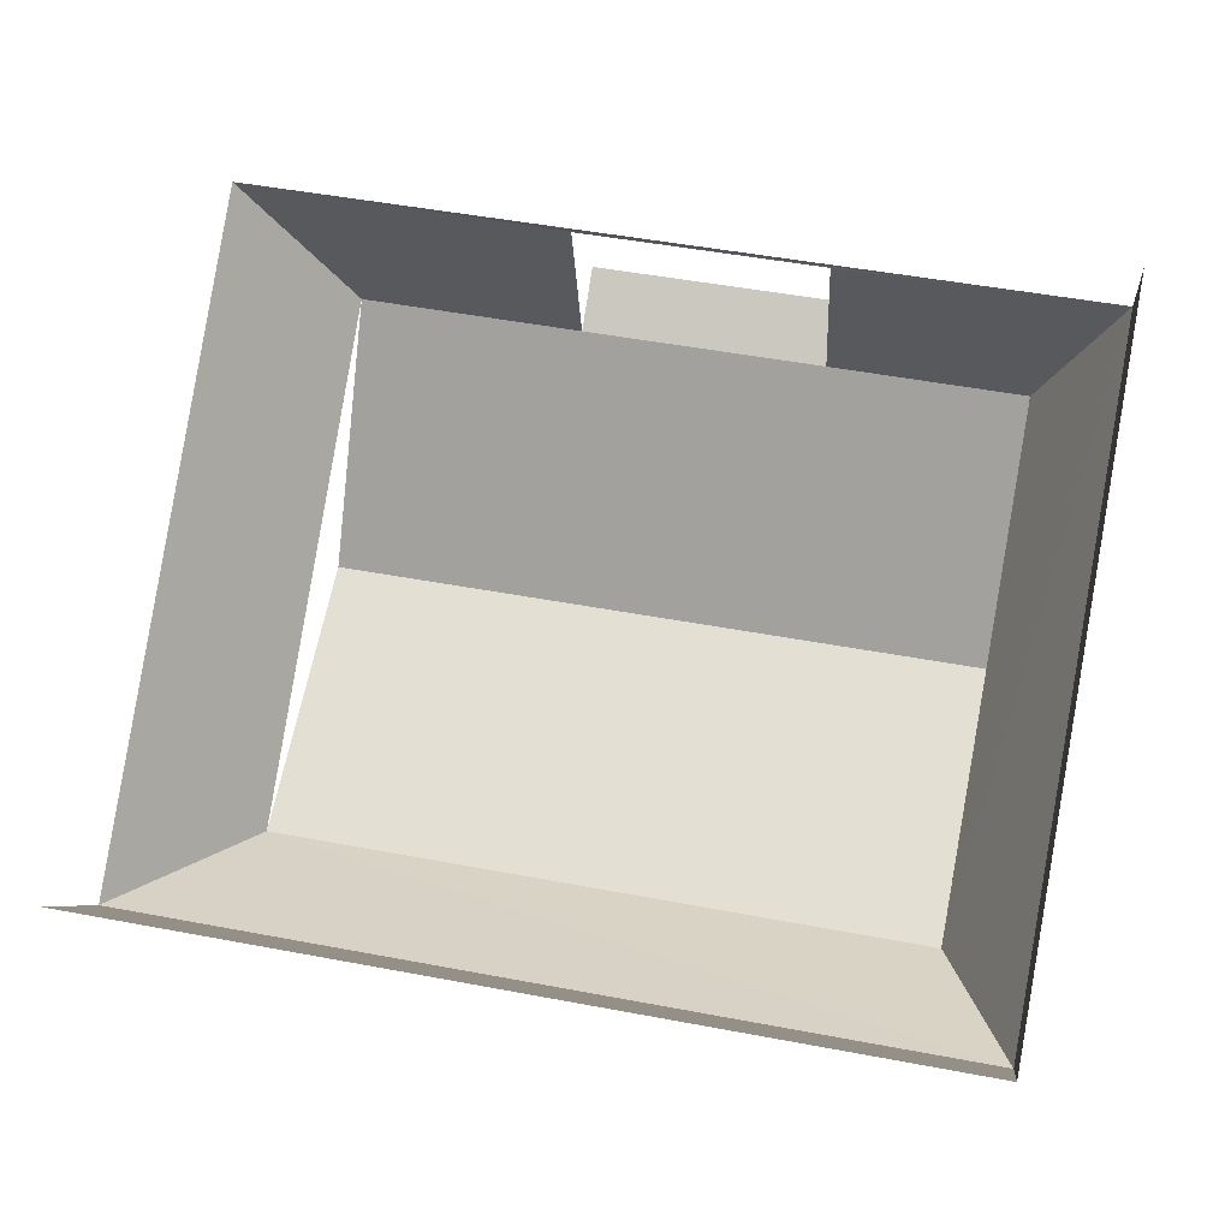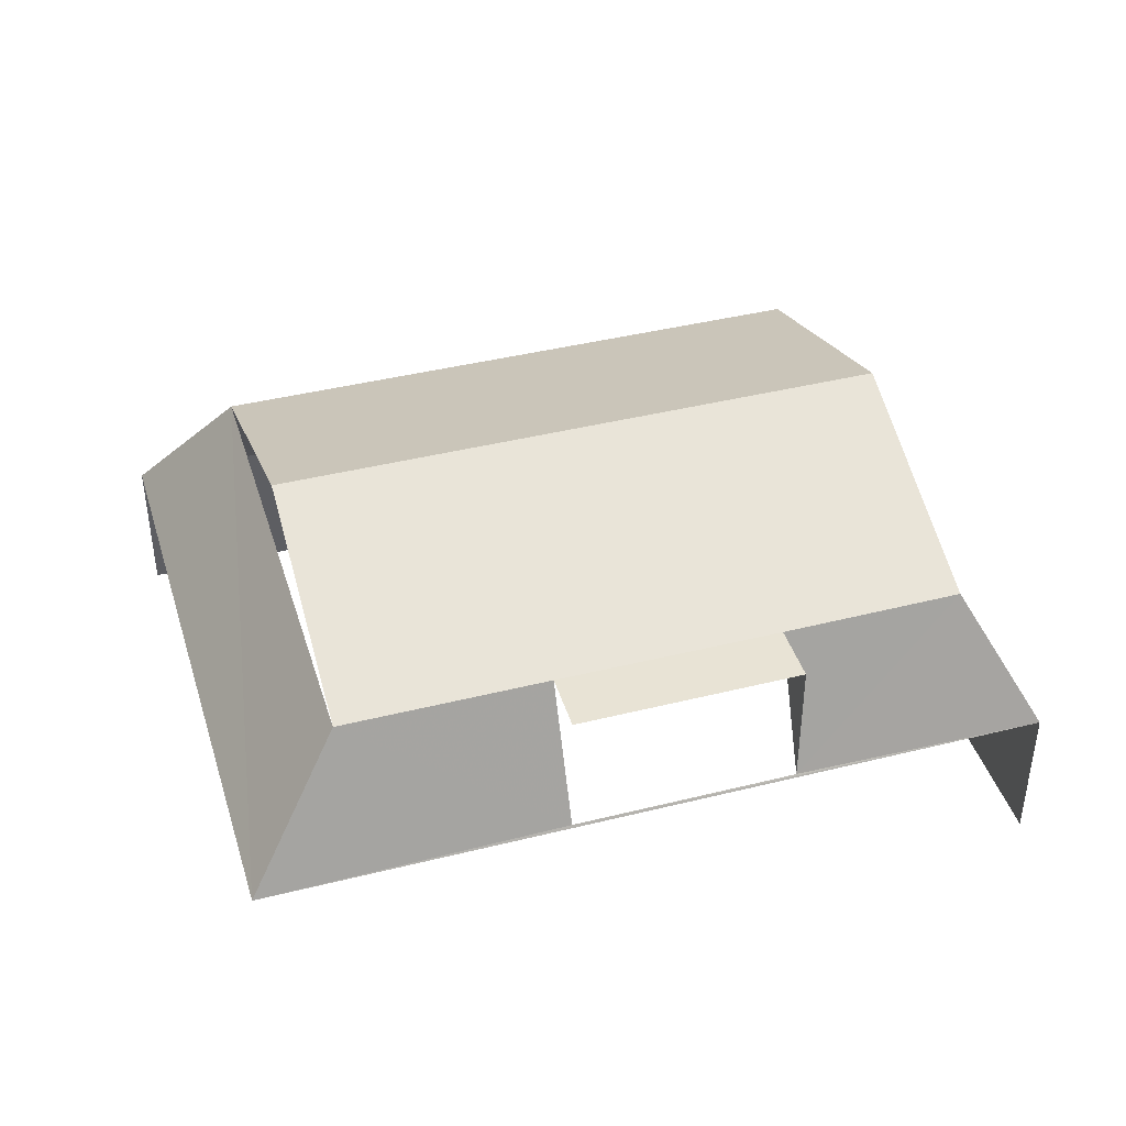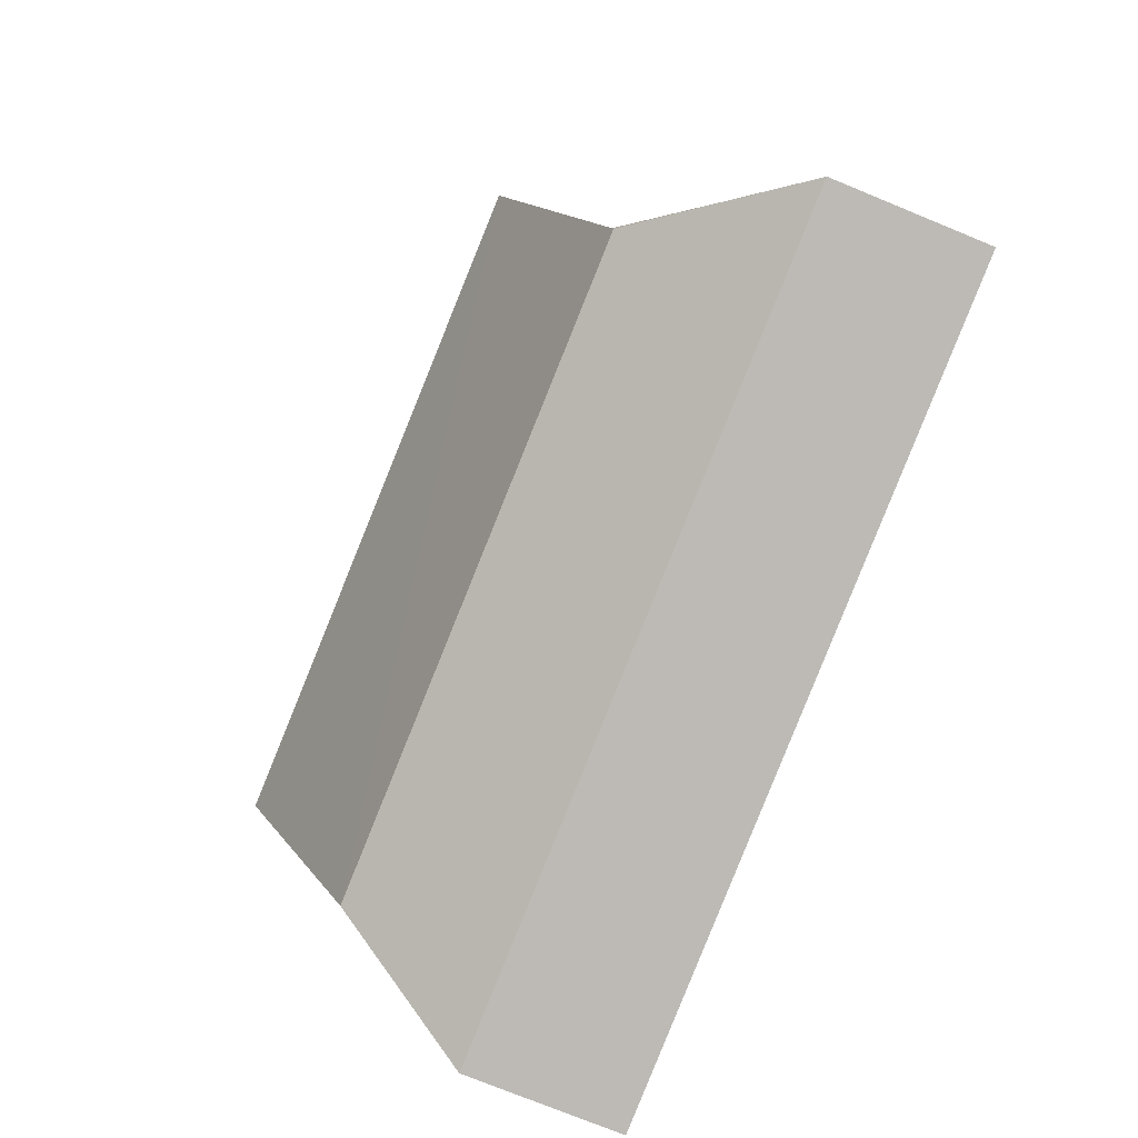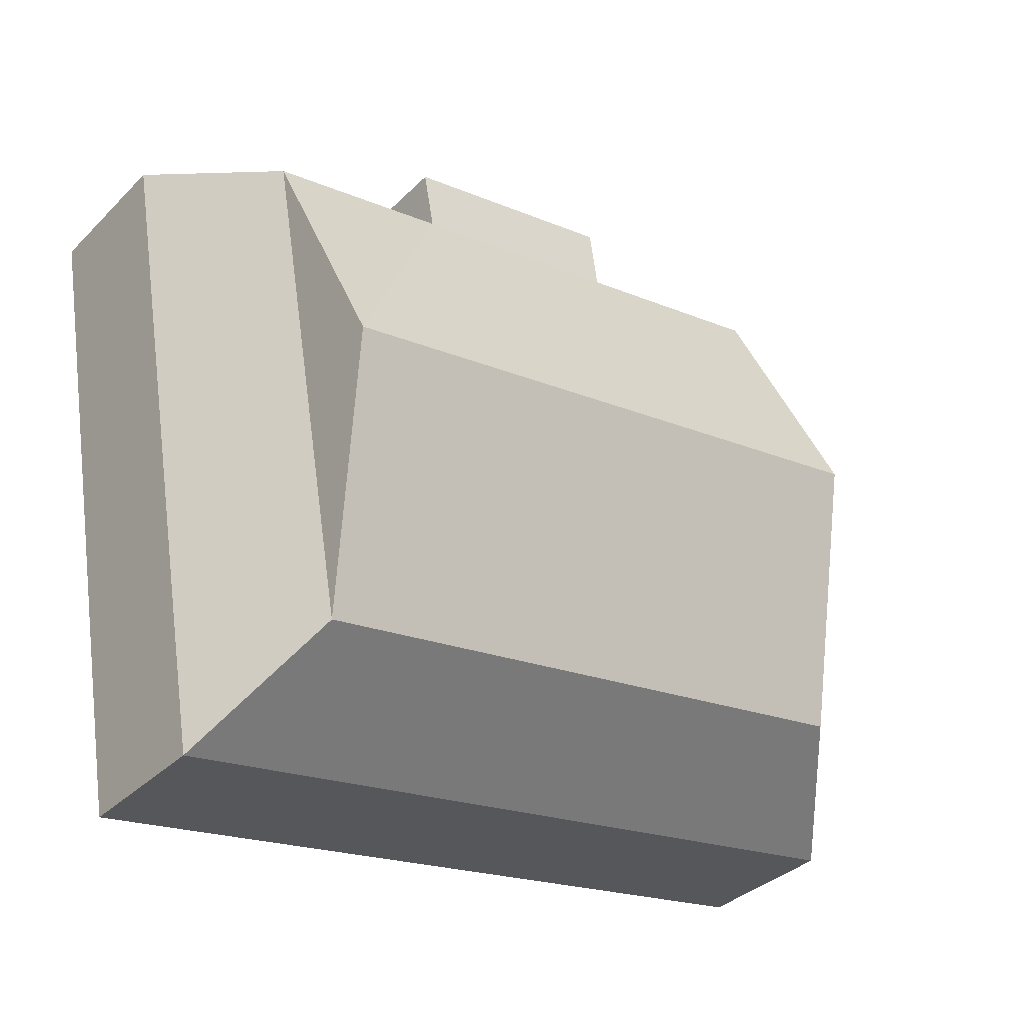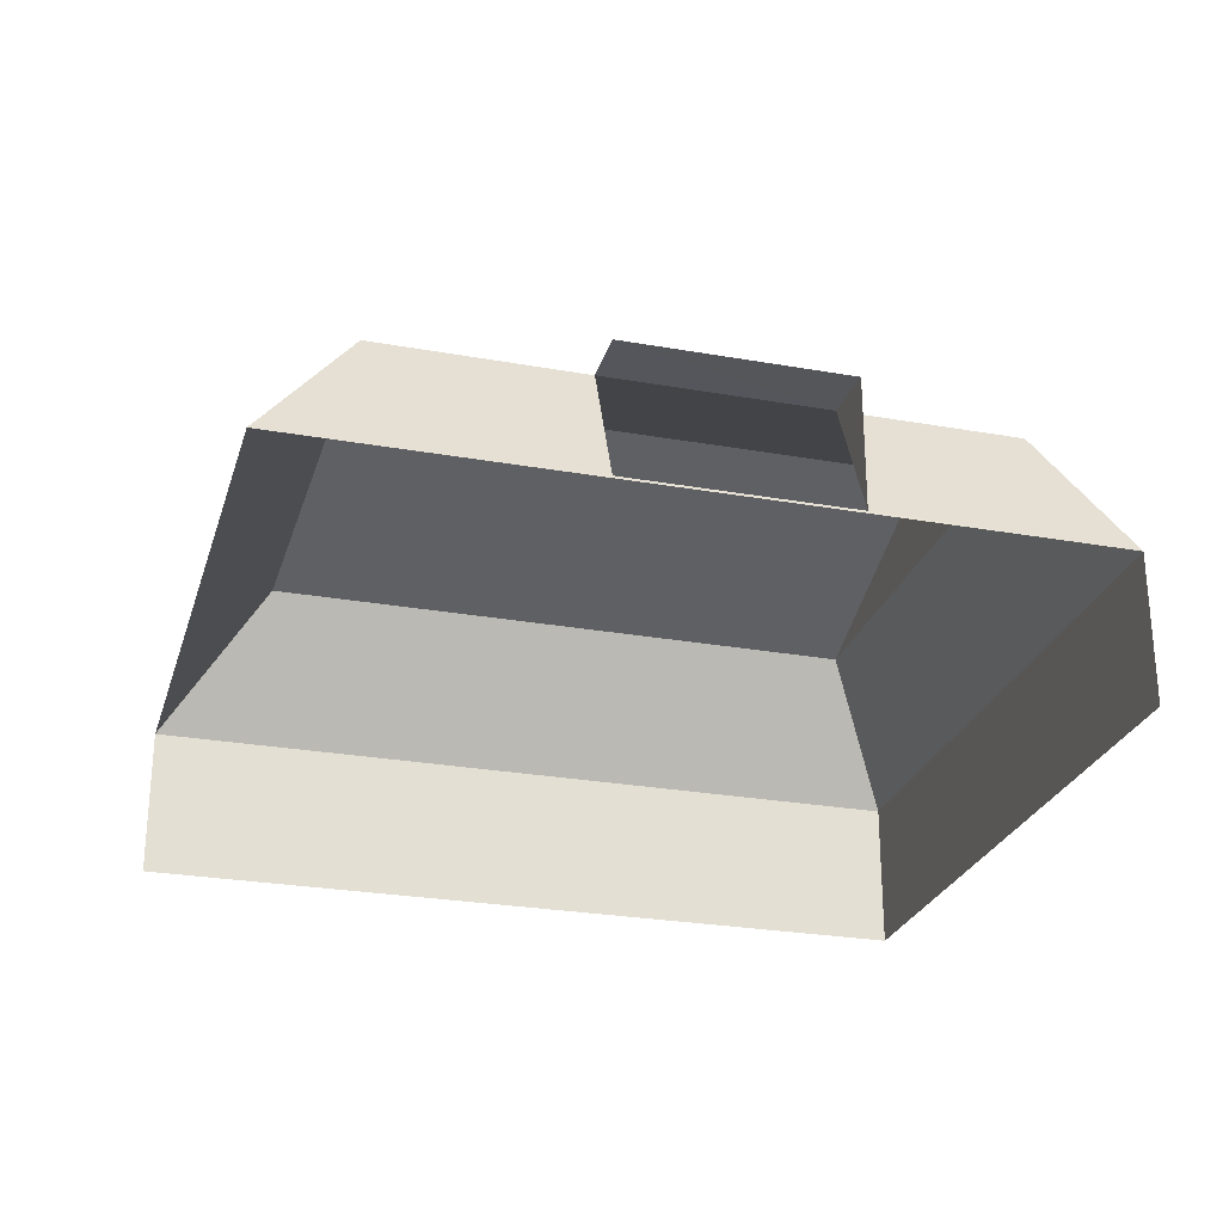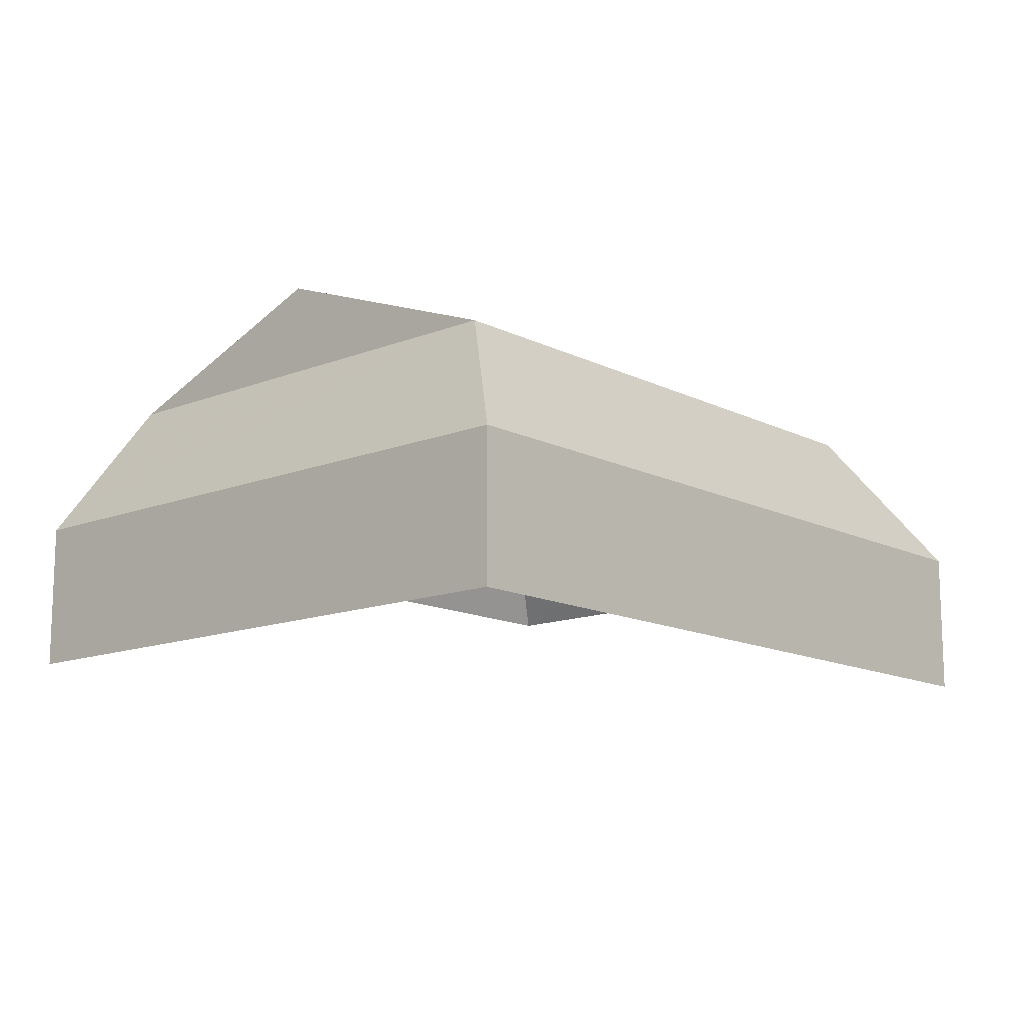
<metadata>
{"format":"obj","ext":"obj","renderer":"f3d","projection":"perspective","resolution":1024,"background":"white","views":[{"elev":-5.7,"azim":-172.6,"up":"+Y"},{"elev":41.4,"azim":172.9,"up":"+Z"},{"elev":-74.4,"azim":67.6,"up":"+Y"},{"elev":-34.9,"azim":-37.9,"up":"+Y"},{"elev":-26.2,"azim":174.0,"up":"+Z"},{"elev":-13.4,"azim":-38.6,"up":"+Z"}]}
</metadata>
<code>
v -2.202e+05 -1.25e+05 13
v -2.201e+05 -1.251e+05 13
v -2.202e+05 -1.251e+05 13
v -2.202e+05 -1.25e+05 13
v -2.202e+05 -1.25e+05 18.13
v -2.202e+05 -1.25e+05 18.13
v -2.202e+05 -1.25e+05 18.13
v -2.202e+05 -1.25e+05 18.13
v -2.202e+05 -1.25e+05 15.67
v -2.202e+05 -1.251e+05 15.67
v -2.202e+05 -1.251e+05 18.13
v -2.202e+05 -1.25e+05 18.13
v -2.202e+05 -1.251e+05 18.13
v -2.202e+05 -1.25e+05 19.79
v -2.202e+05 -1.25e+05 19.79
v -2.201e+05 -1.251e+05 15.67
v -2.202e+05 -1.25e+05 18.13
v -2.202e+05 -1.25e+05 15.73
v -2.202e+05 -1.25e+05 15.73
v -2.202e+05 -1.25e+05 15.67
f 1 2 3
f 4 1 3
f 6 8 19
f 16 2 1
f 20 16 1
f 20 1 4
f 9 20 4
f 18 7 6
f 19 18 6
f 14 13 17
f 5 6 7
f 5 8 6
f 9 10 11
f 12 9 11
f 11 13 14
f 15 11 14
f 10 16 13
f 11 10 13
f 12 15 5
f 5 15 8
f 8 14 17
f 8 15 14
f 18 9 12
f 9 19 20
f 20 19 17
f 12 5 18
f 17 19 8
f 9 18 19
f 13 20 17
f 13 16 20
f 16 3 2
f 16 10 3
f 9 4 3
f 10 9 3
f 7 18 5
f 15 12 11

</code>
